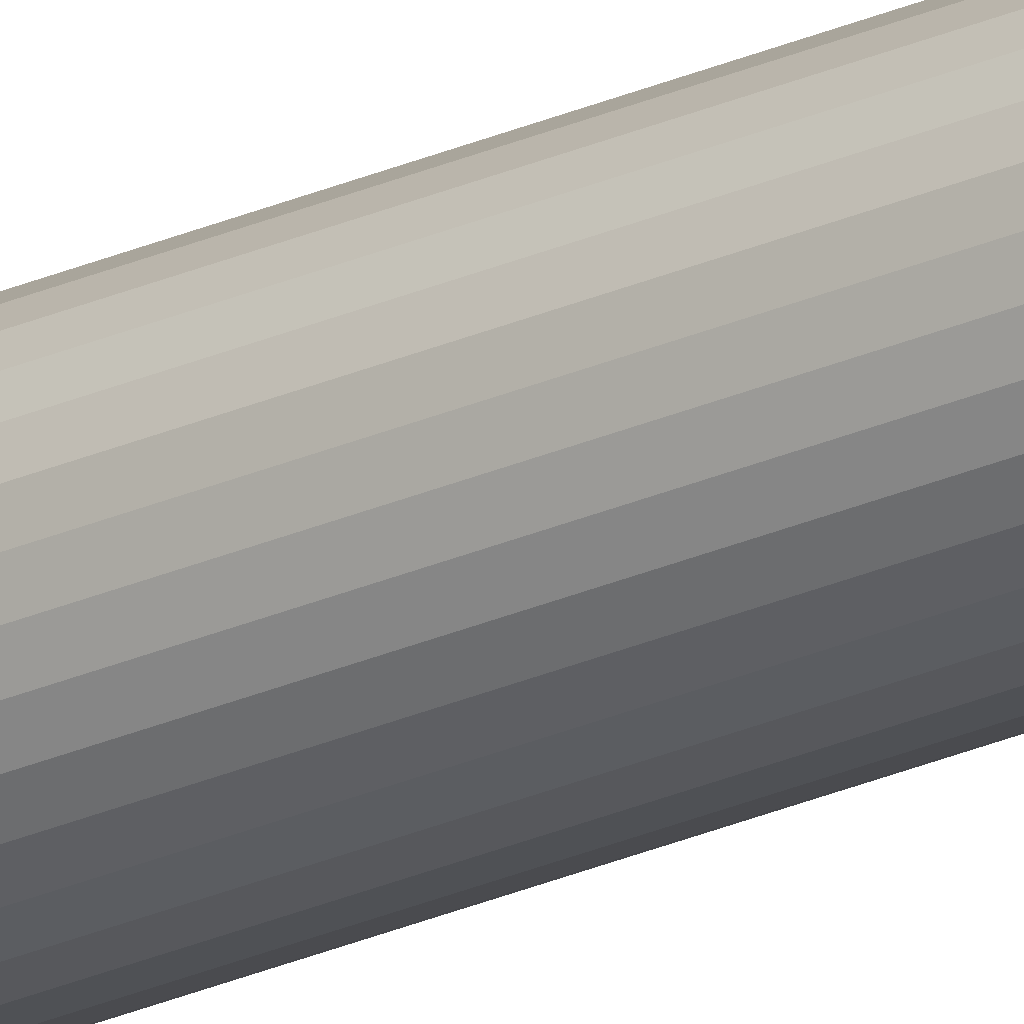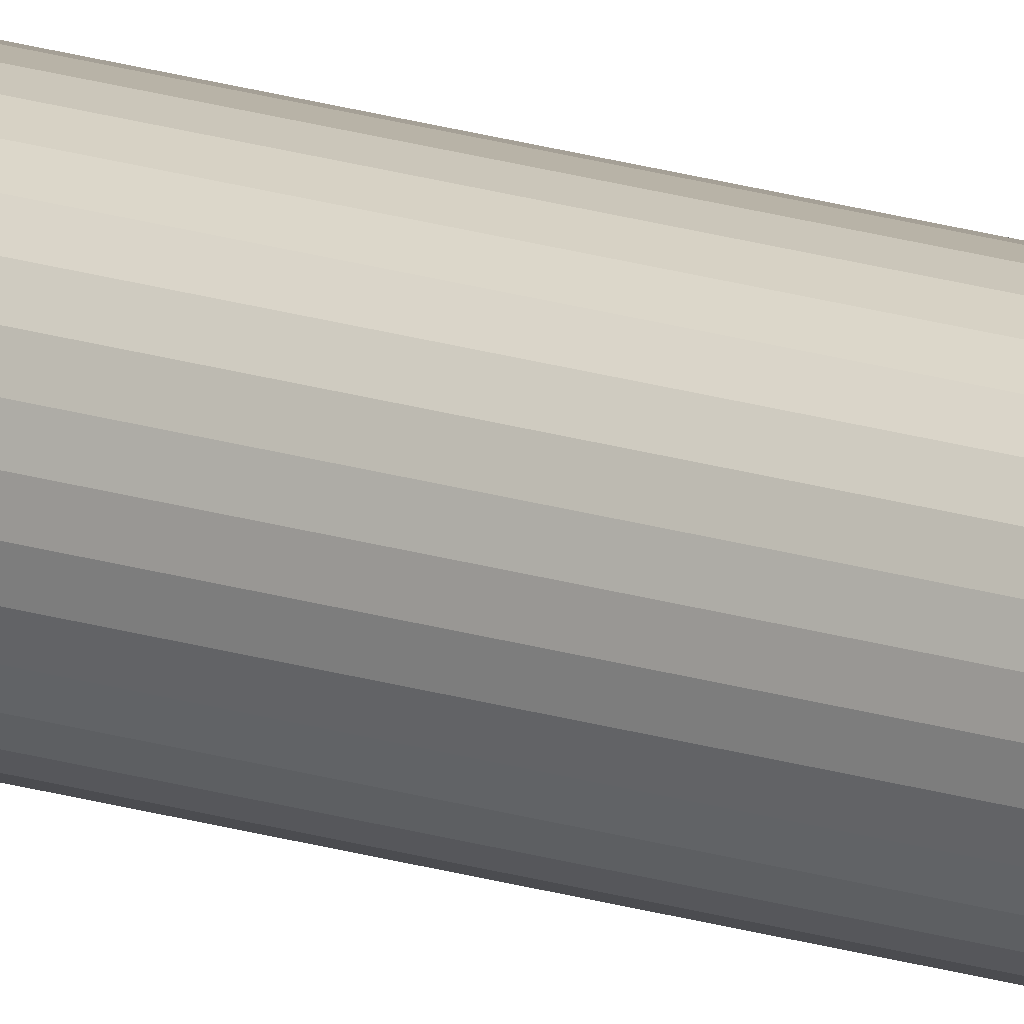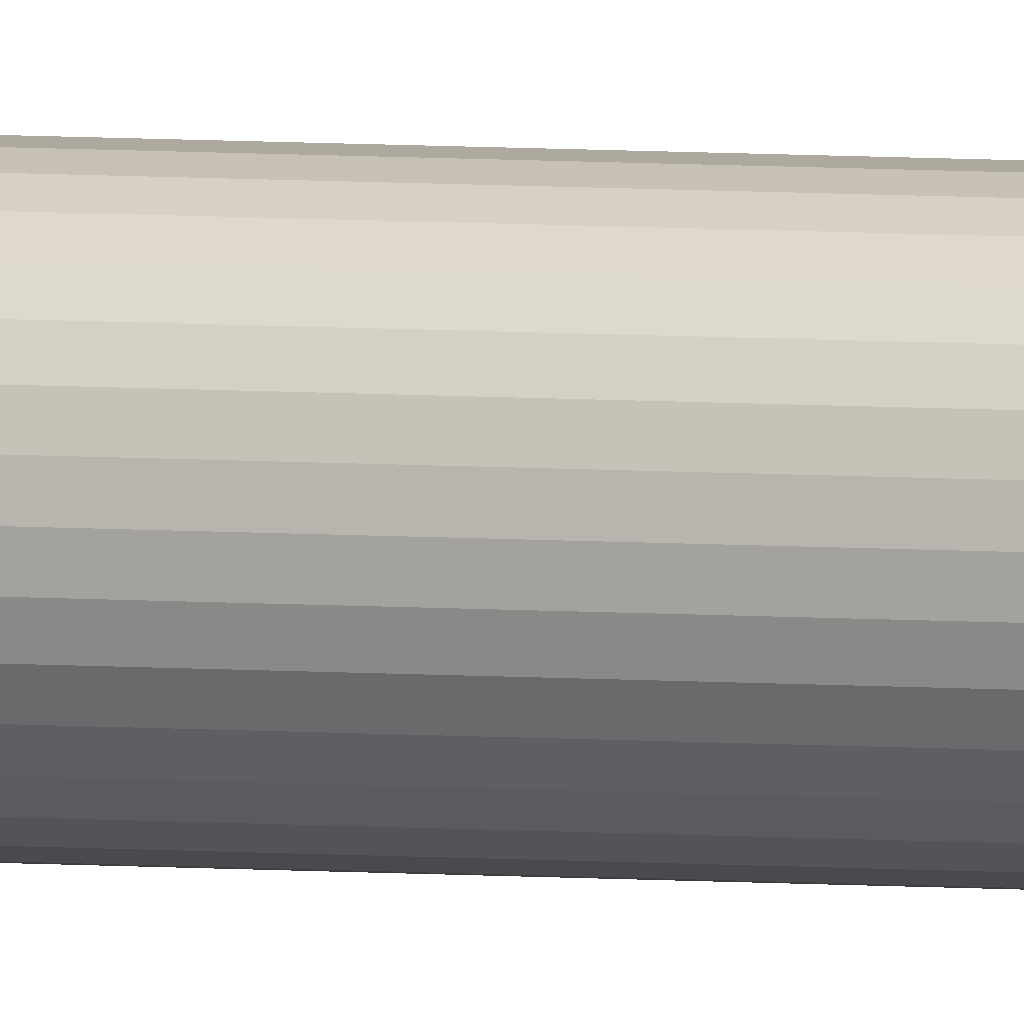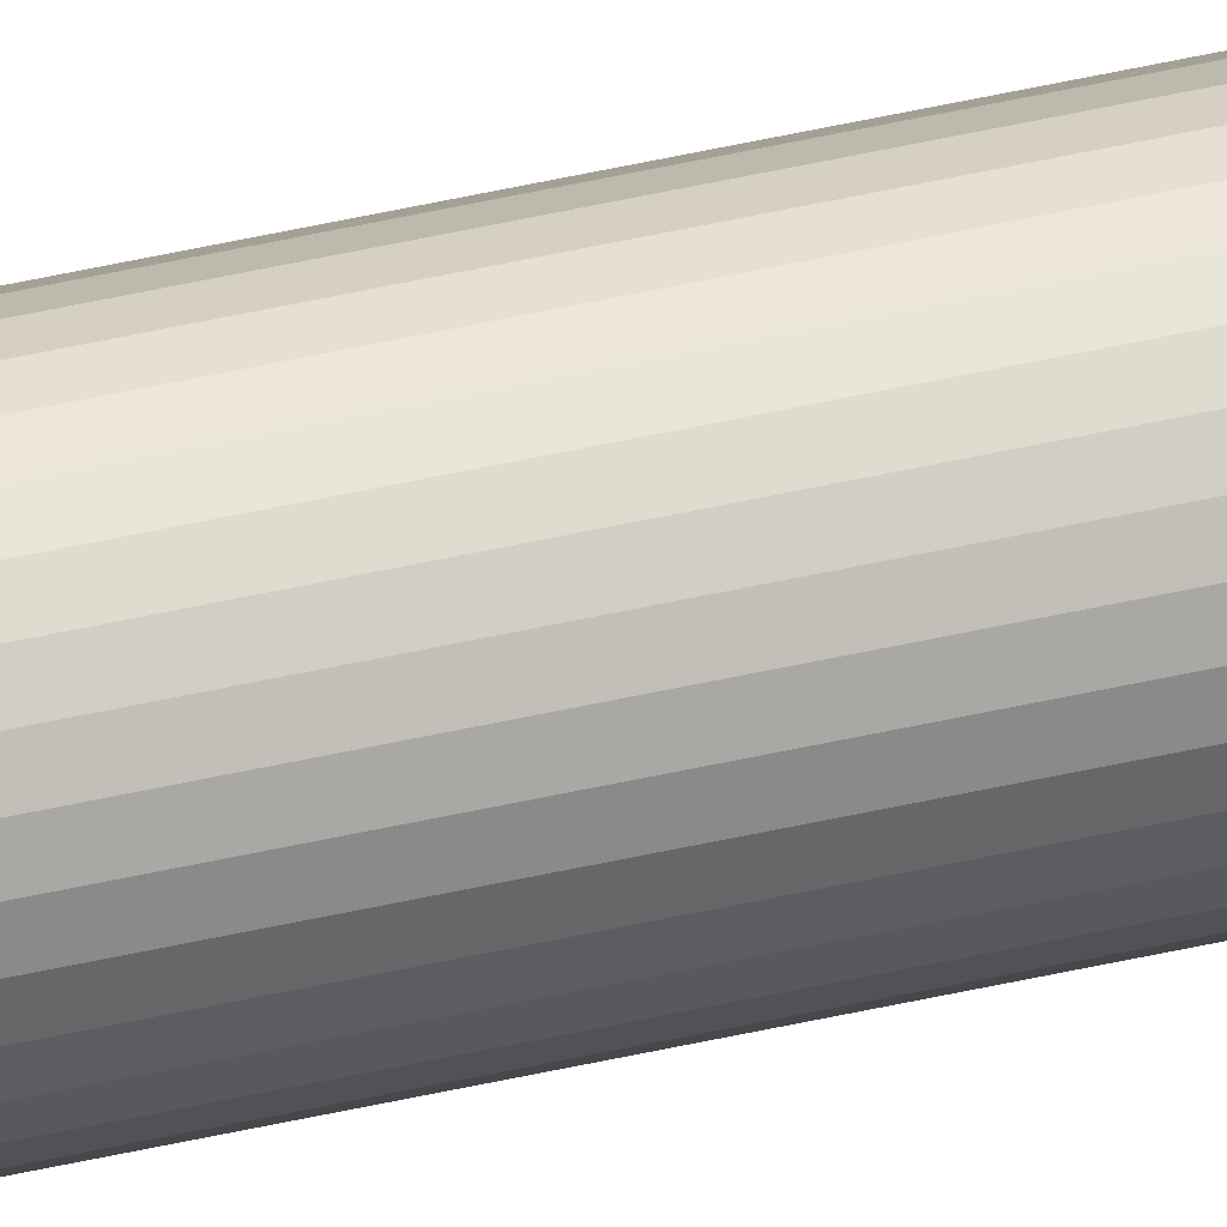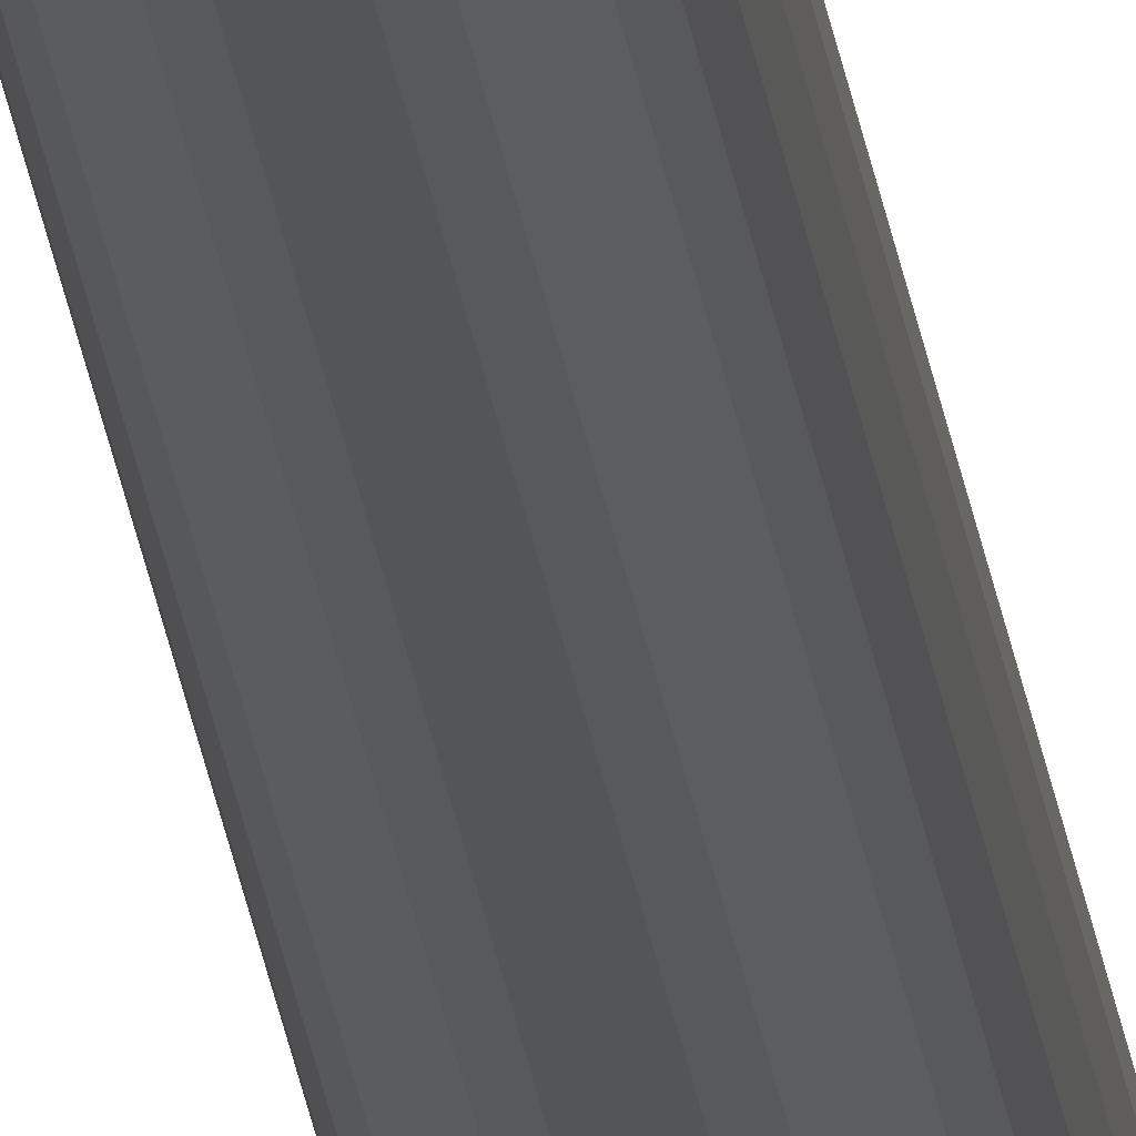
<metadata>
{"format":"obj","ext":"obj","renderer":"f3d","projection":"perspective","resolution":1024,"background":"white","views":[{"elev":-24.3,"azim":127.3,"up":"+Z"},{"elev":17.2,"azim":-56.3,"up":"+Z"},{"elev":4.0,"azim":-70.0,"up":"+Z"},{"elev":43.9,"azim":-105.5,"up":"+Z"},{"elev":-25.0,"azim":-172.9,"up":"+Z"}]}
</metadata>
<code>
o Cylinder
v 0 -236.1 -1.664
v 0 236.1 -1.664
v 0.3243 -236.1 -1.632
v 0.3243 236.1 -1.632
v 0.6361 -236.1 -1.537
v 0.6361 236.1 -1.537
v 0.9235 -236.1 -1.383
v 0.9235 236.1 -1.383
v 1.175 -236.1 -1.176
v 1.175 236.1 -1.176
v 1.382 -236.1 -0.9242
v 1.382 236.1 -0.9242
v 1.536 -236.1 -0.6366
v 1.536 236.1 -0.6366
v 1.63 -236.1 -0.3246
v 1.63 236.1 -0.3246
v 1.662 -236.1 0
v 1.662 236.1 0
v 1.63 -236.1 0.3246
v 1.63 236.1 0.3246
v 1.536 -236.1 0.6366
v 1.536 236.1 0.6366
v 1.382 -236.1 0.9242
v 1.382 236.1 0.9242
v 1.175 -236.1 1.176
v 1.175 236.1 1.176
v 0.9235 -236.1 1.383
v 0.9235 236.1 1.383
v 0.6361 -236.1 1.537
v 0.6361 236.1 1.537
v 0.3243 -236.1 1.632
v 0.3243 236.1 1.632
v 0 -236.1 1.664
v 0 236.1 1.664
v -0.3243 -236.1 1.632
v -0.3243 236.1 1.632
v -0.6361 -236.1 1.537
v -0.6361 236.1 1.537
v -0.9235 -236.1 1.383
v -0.9235 236.1 1.383
v -1.175 -236.1 1.176
v -1.175 236.1 1.176
v -1.382 -236.1 0.9242
v -1.382 236.1 0.9242
v -1.536 -236.1 0.6366
v -1.536 236.1 0.6366
v -1.63 -236.1 0.3246
v -1.63 236.1 0.3246
v -1.662 -236.1 0
v -1.662 236.1 0
v -1.63 -236.1 -0.3246
v -1.63 236.1 -0.3246
v -1.536 -236.1 -0.6366
v -1.536 236.1 -0.6366
v -1.382 -236.1 -0.9242
v -1.382 236.1 -0.9242
v -1.175 -236.1 -1.176
v -1.175 236.1 -1.176
v -0.9235 -236.1 -1.383
v -0.9235 236.1 -1.383
v -0.6361 -236.1 -1.537
v -0.6361 236.1 -1.537
v -0.3243 -236.1 -1.632
v -0.3243 236.1 -1.632
f 2 3 1
f 4 5 3
f 6 7 5
f 8 9 7
f 10 11 9
f 12 13 11
f 14 15 13
f 16 17 15
f 18 19 17
f 20 21 19
f 22 23 21
f 24 25 23
f 26 27 25
f 28 29 27
f 30 31 29
f 32 33 31
f 34 35 33
f 36 37 35
f 38 39 37
f 40 41 39
f 42 43 41
f 44 45 43
f 46 47 45
f 48 49 47
f 50 51 49
f 52 53 51
f 54 55 53
f 56 57 55
f 58 59 57
f 60 61 59
f 38 22 6
f 62 63 61
f 64 1 63
f 31 47 63
f 2 4 3
f 4 6 5
f 6 8 7
f 8 10 9
f 10 12 11
f 12 14 13
f 14 16 15
f 16 18 17
f 18 20 19
f 20 22 21
f 22 24 23
f 24 26 25
f 26 28 27
f 28 30 29
f 30 32 31
f 32 34 33
f 34 36 35
f 36 38 37
f 38 40 39
f 40 42 41
f 42 44 43
f 44 46 45
f 46 48 47
f 48 50 49
f 50 52 51
f 52 54 53
f 54 56 55
f 56 58 57
f 58 60 59
f 60 62 61
f 6 4 2
f 2 64 62
f 62 60 58
f 58 56 54
f 54 52 50
f 50 48 46
f 46 44 42
f 42 40 38
f 38 36 34
f 34 32 30
f 30 28 26
f 26 24 22
f 22 20 18
f 18 16 14
f 14 12 10
f 10 8 6
f 6 2 62
f 62 58 54
f 54 50 46
f 46 42 38
f 38 34 30
f 30 26 22
f 22 18 14
f 14 10 6
f 6 62 54
f 54 46 38
f 38 30 22
f 22 14 6
f 6 54 38
f 62 64 63
f 64 2 1
f 63 1 3
f 3 5 7
f 7 9 11
f 11 13 15
f 15 17 19
f 19 21 23
f 23 25 27
f 27 29 31
f 31 33 35
f 35 37 39
f 39 41 43
f 43 45 47
f 47 49 51
f 51 53 55
f 55 57 59
f 59 61 63
f 63 3 7
f 7 11 15
f 15 19 23
f 23 27 31
f 31 35 39
f 39 43 47
f 47 51 55
f 55 59 63
f 63 7 15
f 15 23 31
f 31 39 47
f 47 55 63
f 63 15 31

</code>
